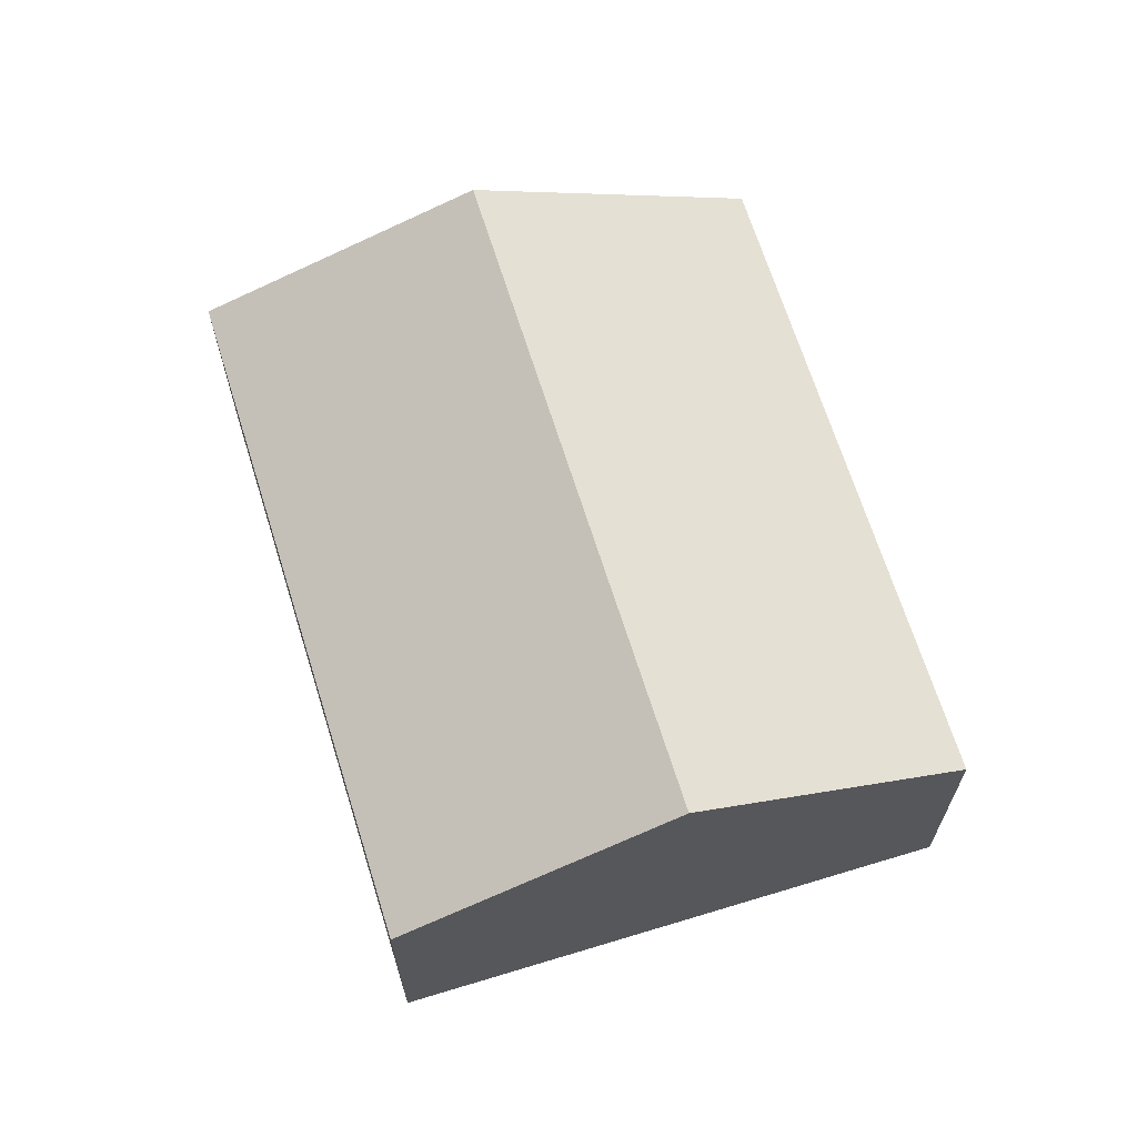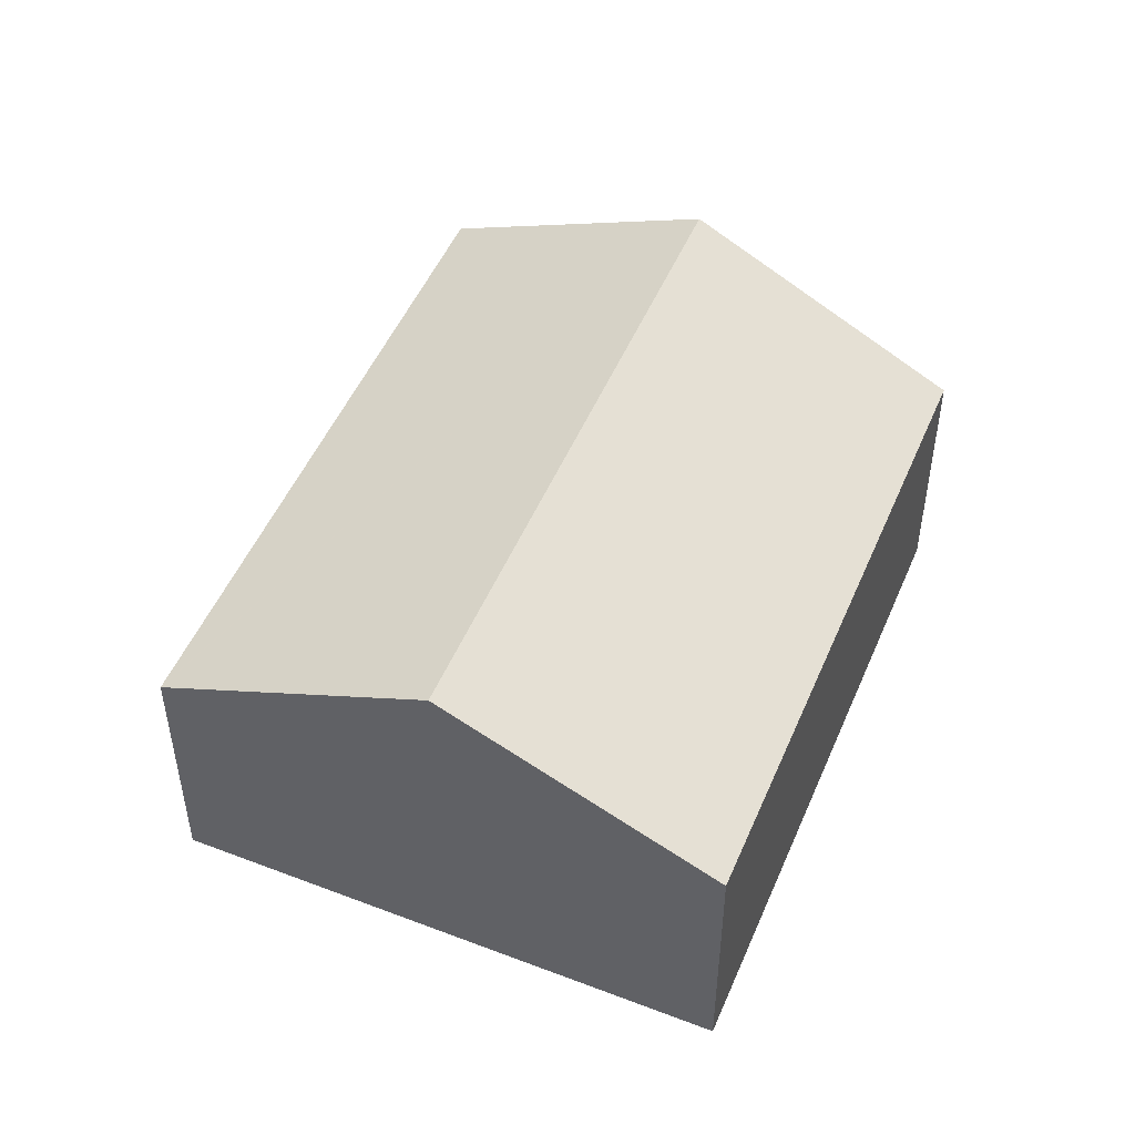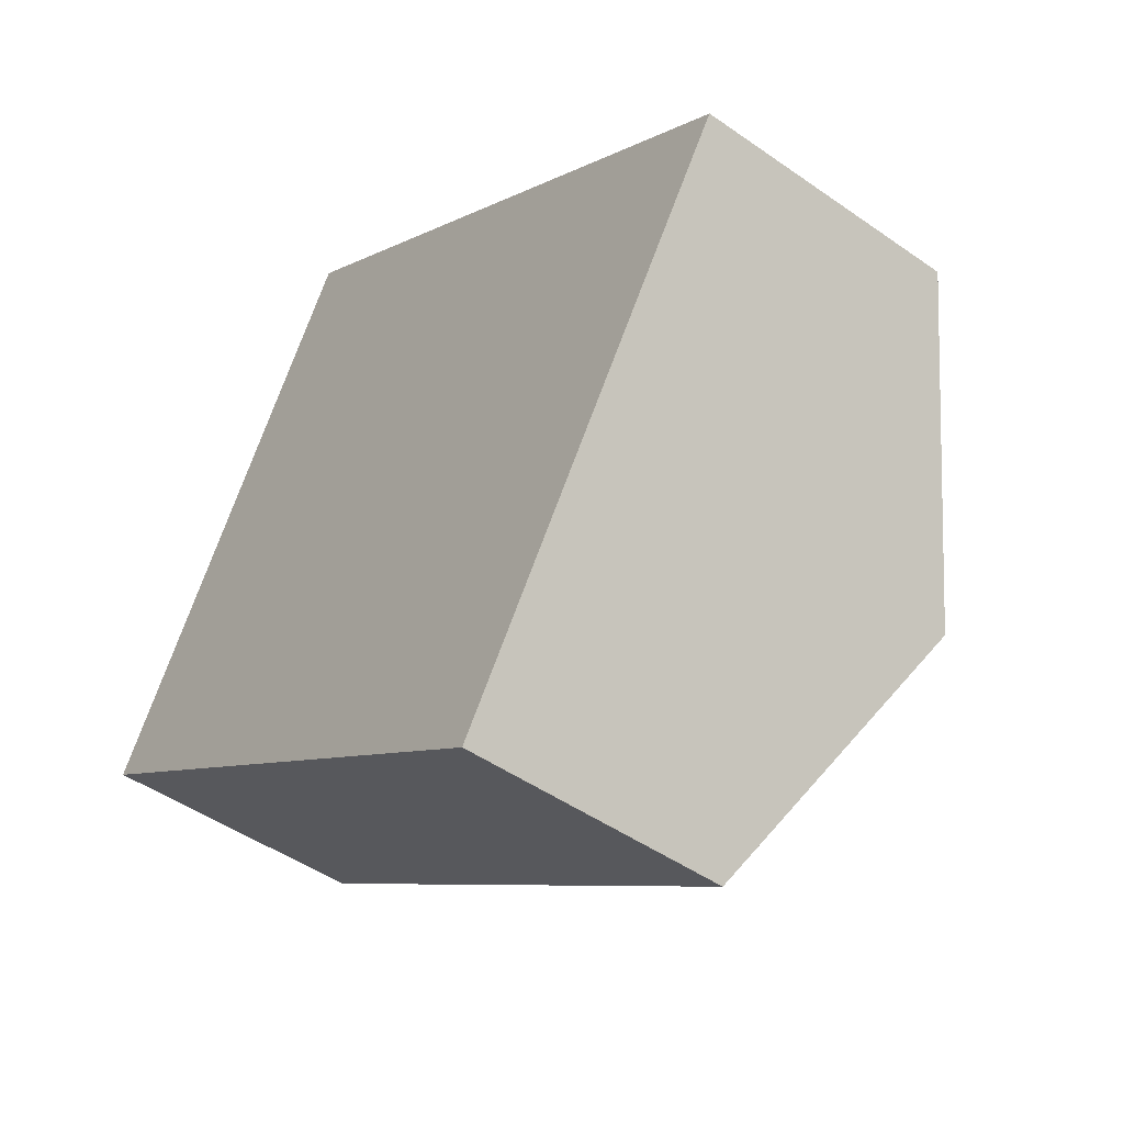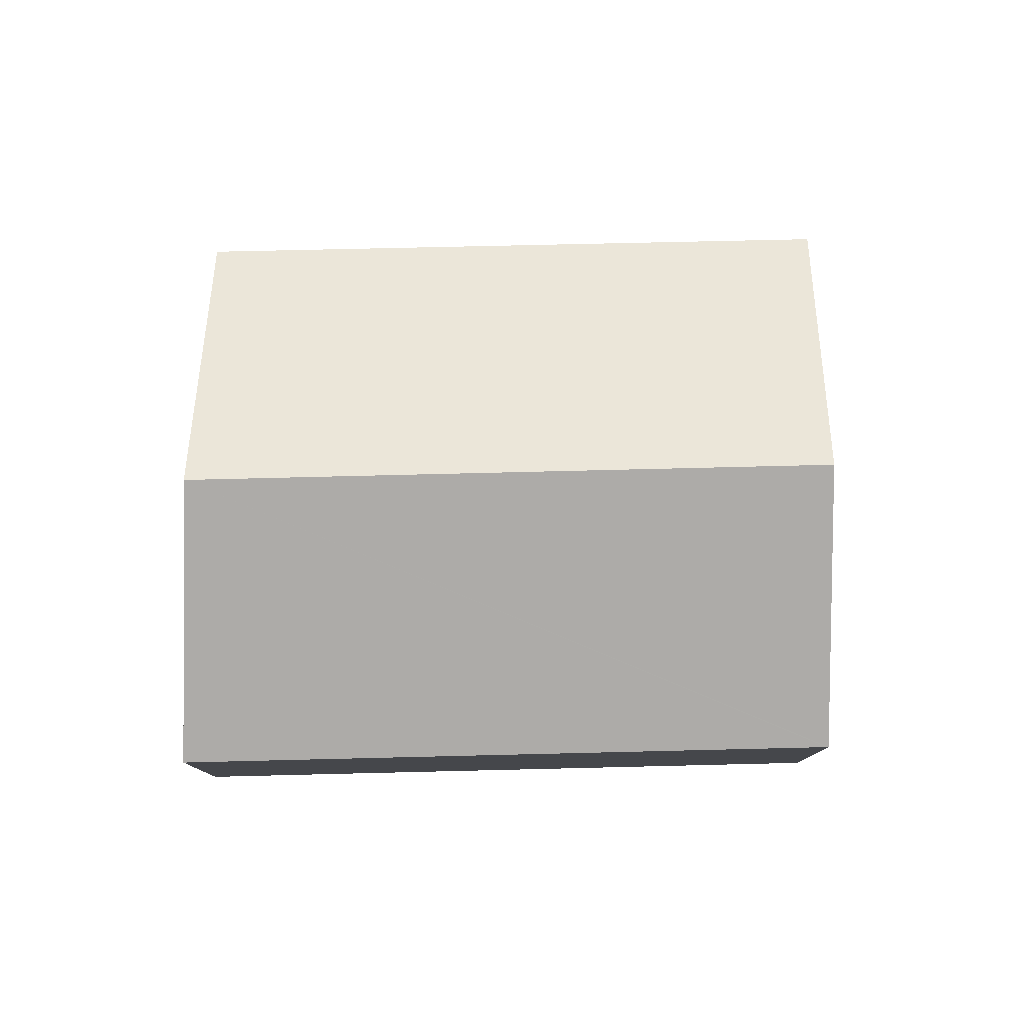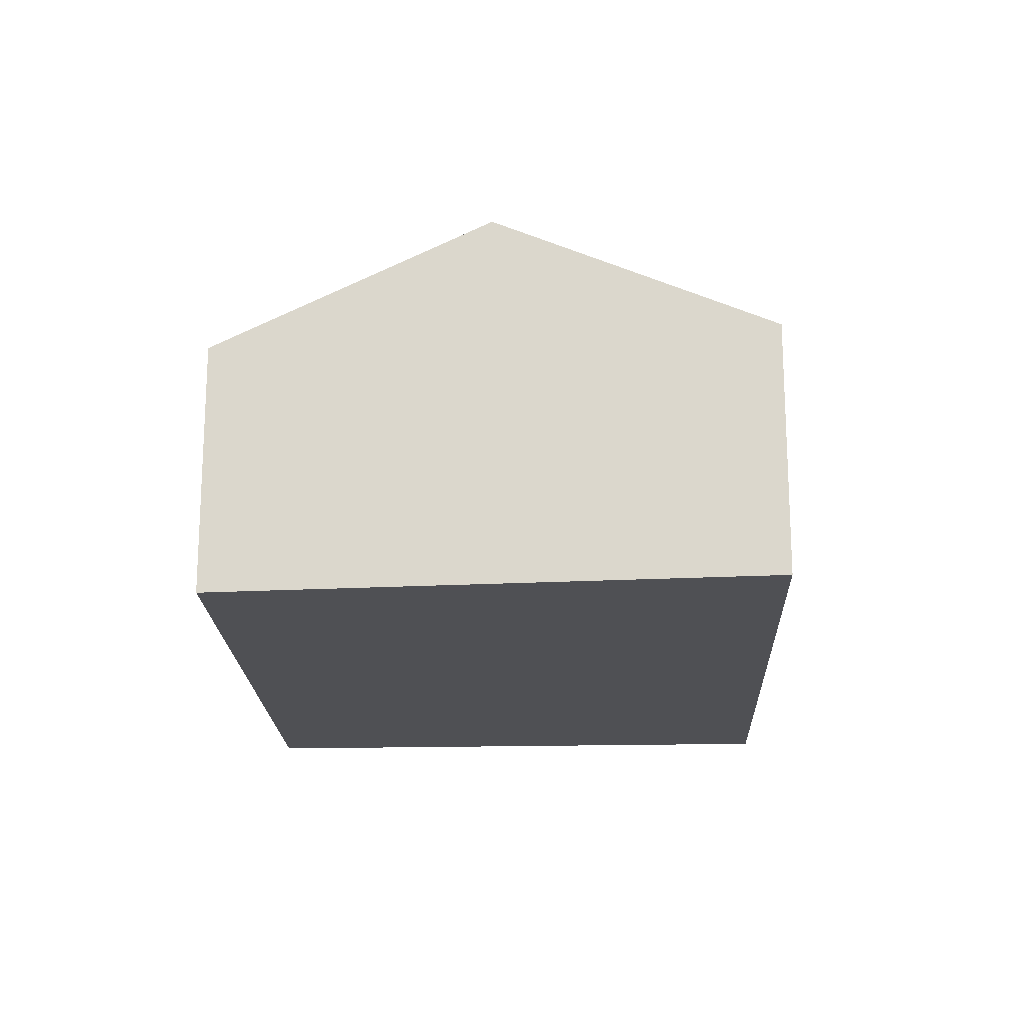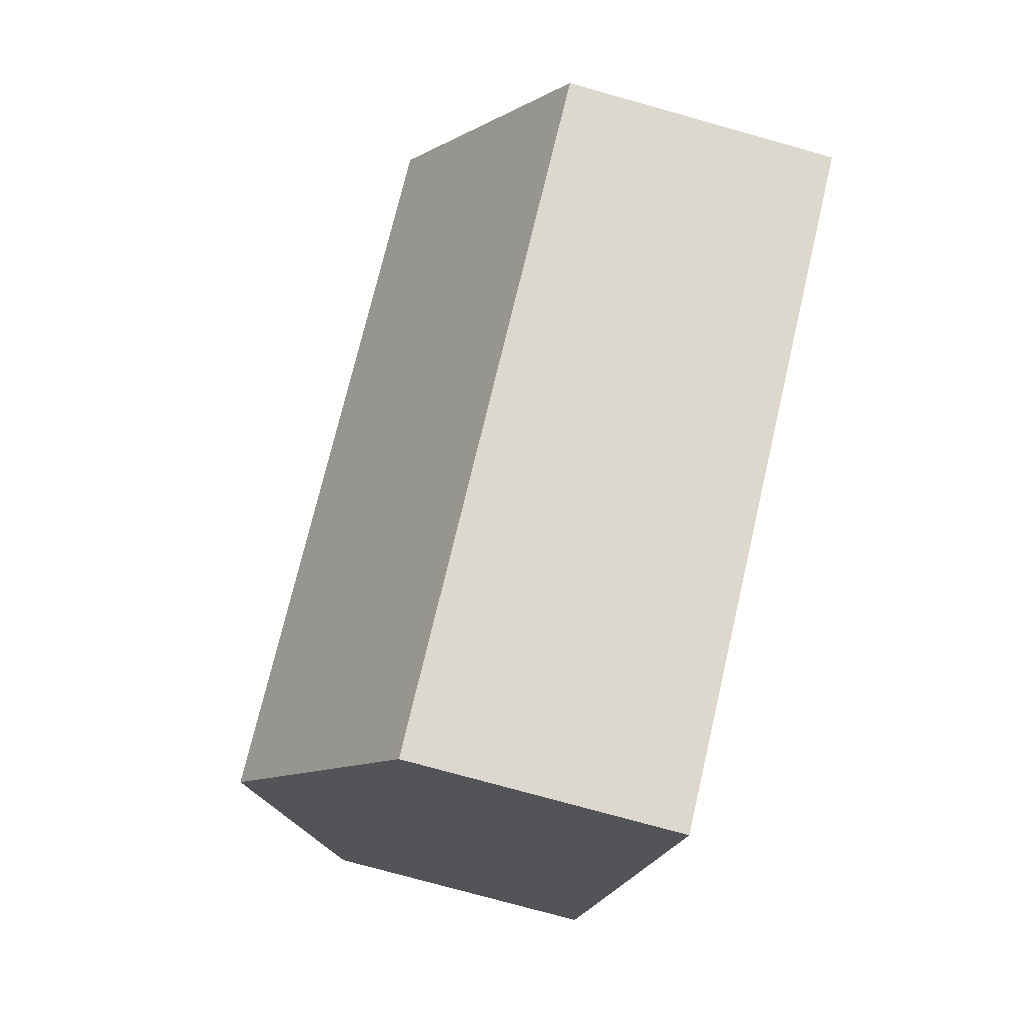
<metadata>
{"format":"obj","ext":"obj","renderer":"f3d","projection":"perspective","resolution":1024,"background":"white","views":[{"elev":66.9,"azim":106.3,"up":"+Y"},{"elev":49.8,"azim":146.1,"up":"+Y"},{"elev":-46.9,"azim":51.4,"up":"+Z"},{"elev":79.7,"azim":32.3,"up":"+Y"},{"elev":-19.2,"azim":-54.2,"up":"+Y"},{"elev":-74.5,"azim":-105.7,"up":"+Z"}]}
</metadata>
<code>
v  5.019 3.504 5.996
v  1.953 5.219 3.377
v  3.9 3.504 6.742
v  11.75 3.504 1.509
v  11.78 3.504 1.492
v  11.48 3.746 1.034
v  9.653 5.219 -1.754
v  0 3.498 2.142e-16
v  7.601 3.564 -4.886
v  7.53 3.507 -4.994
v  0.103 3.589 0.178
v  0.118 3.602 0.204
v  7.53 3.058e-16 -4.994
v  0 0 0
v  0.103 -1.09e-17 0.178
v  3.9 -4.128e-16 6.742
v  0.118 -1.249e-17 0.204
v  1.953 -2.068e-16 3.377
v  5.019 -3.671e-16 5.996
v  11.75 -9.24e-17 1.509
v  11.78 -9.136e-17 1.492
v  11.48 -6.331e-17 1.034
v  9.653 1.074e-16 -1.754
v  7.601 2.992e-16 -4.886
g defaultobject
f 1 2 3
f 2 1 4
f 2 4 5
f 2 5 6
f 2 6 7
f 8 9 10
f 9 8 7
f 7 8 11
f 7 11 2
f 2 11 12
f 13 8 10
f 8 13 14
f 12 3 2
f 3 12 11
f 3 11 8
f 3 8 14
f 3 14 15
f 3 15 16
f 16 15 17
f 16 17 18
f 16 1 3
f 1 16 19
f 1 19 4
f 4 19 20
f 4 20 5
f 5 20 21
f 21 6 5
f 6 21 7
f 7 21 9
f 9 21 22
f 9 22 23
f 9 23 24
f 9 24 10
f 10 24 13
f 20 22 21
f 22 20 19
f 22 19 23
f 23 19 16
f 23 16 18
f 23 18 24
f 24 18 17
f 24 17 13
f 13 17 15
f 13 15 14

</code>
